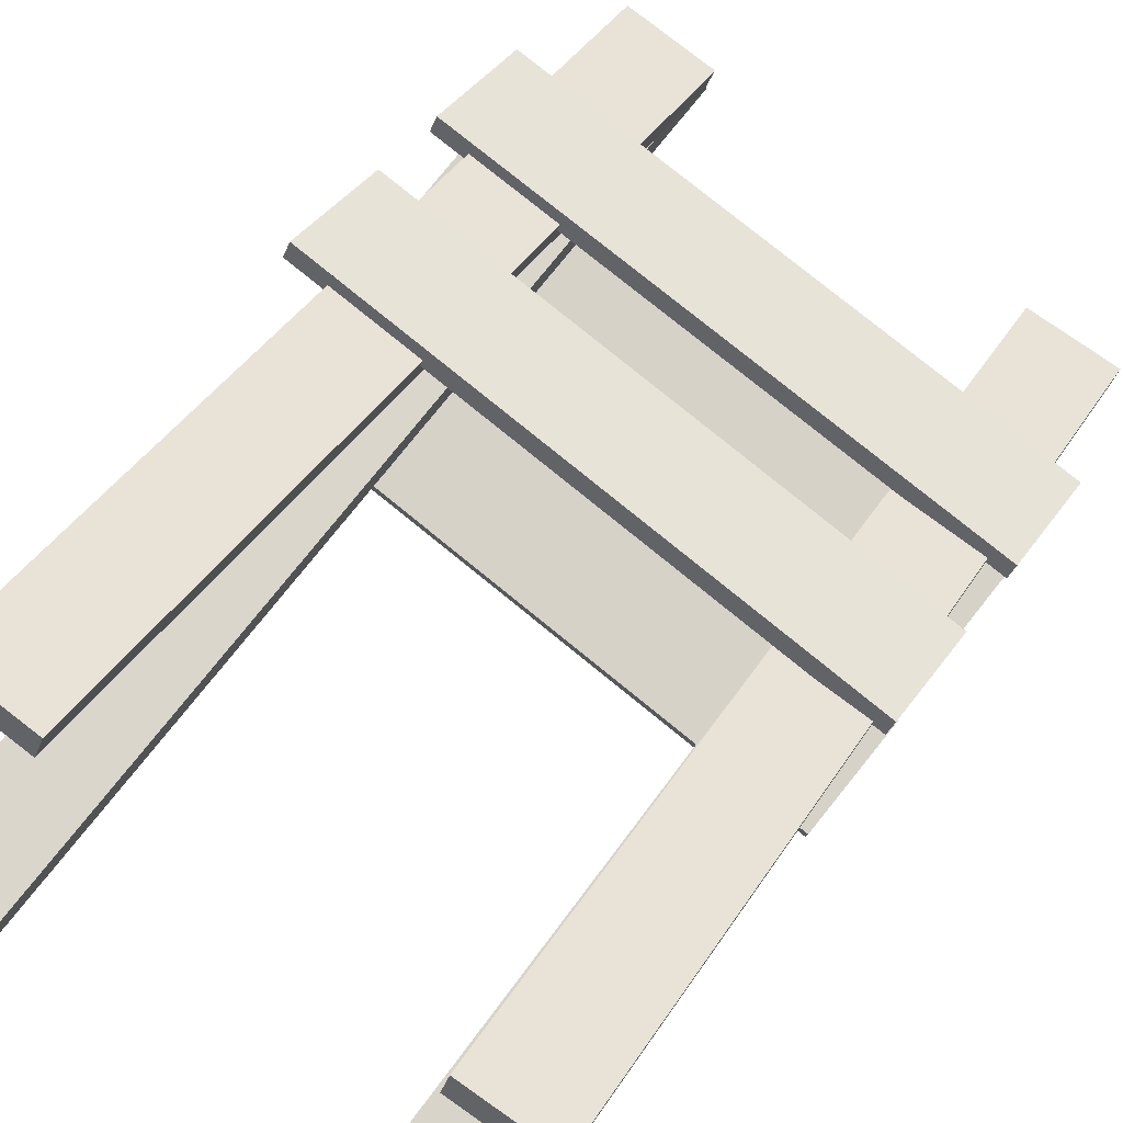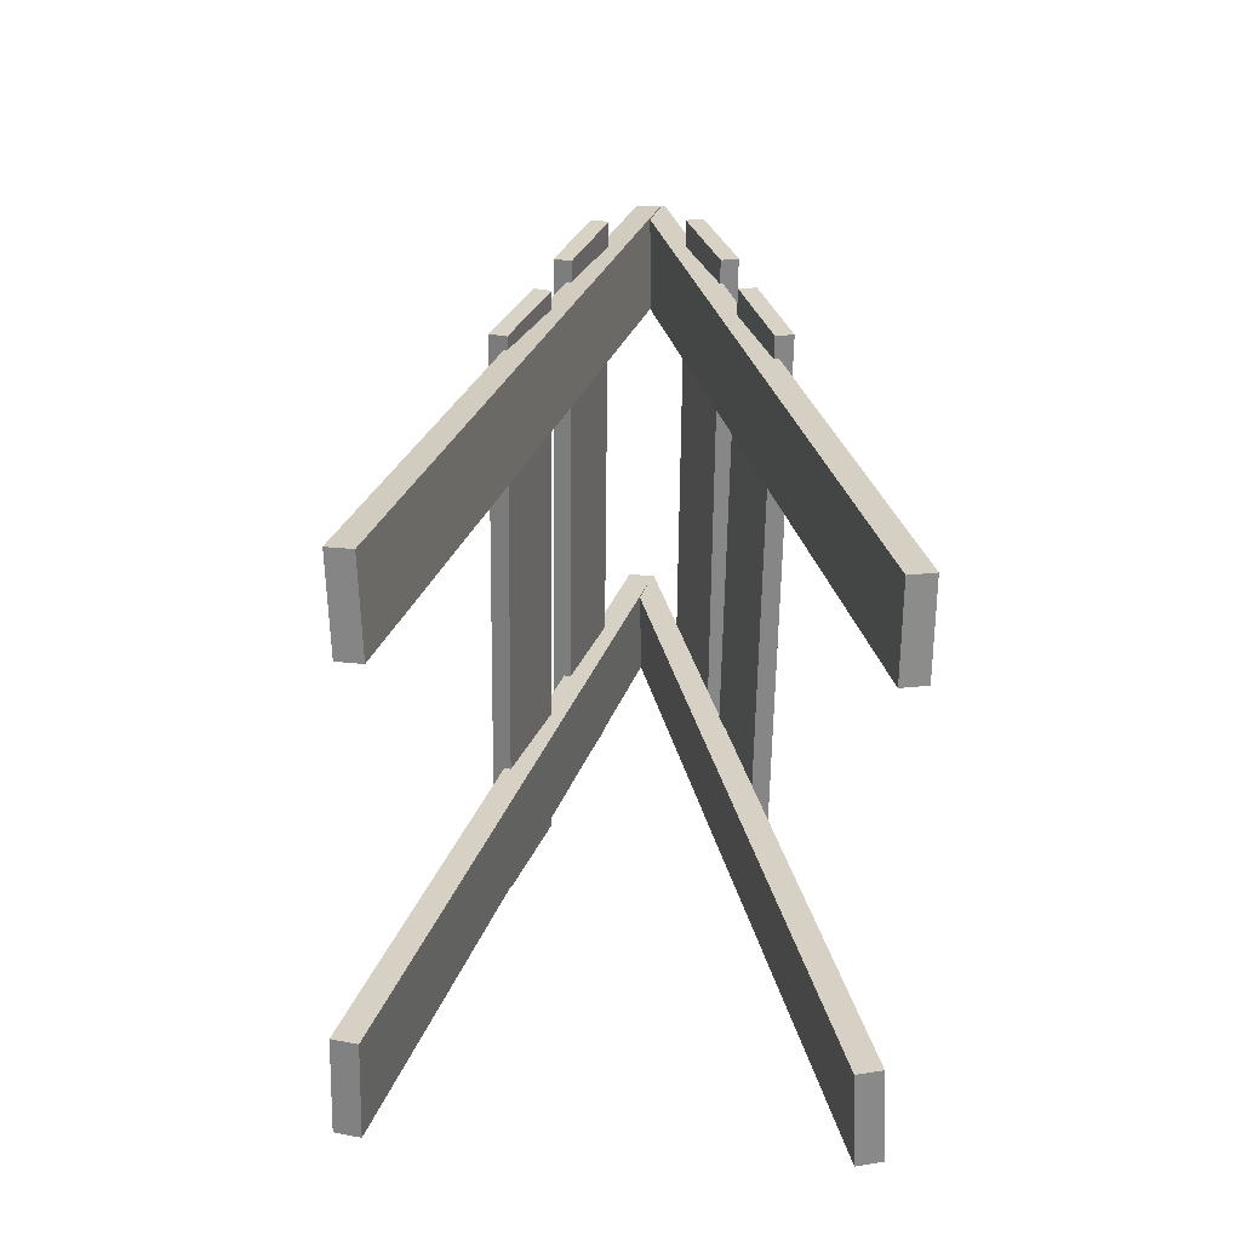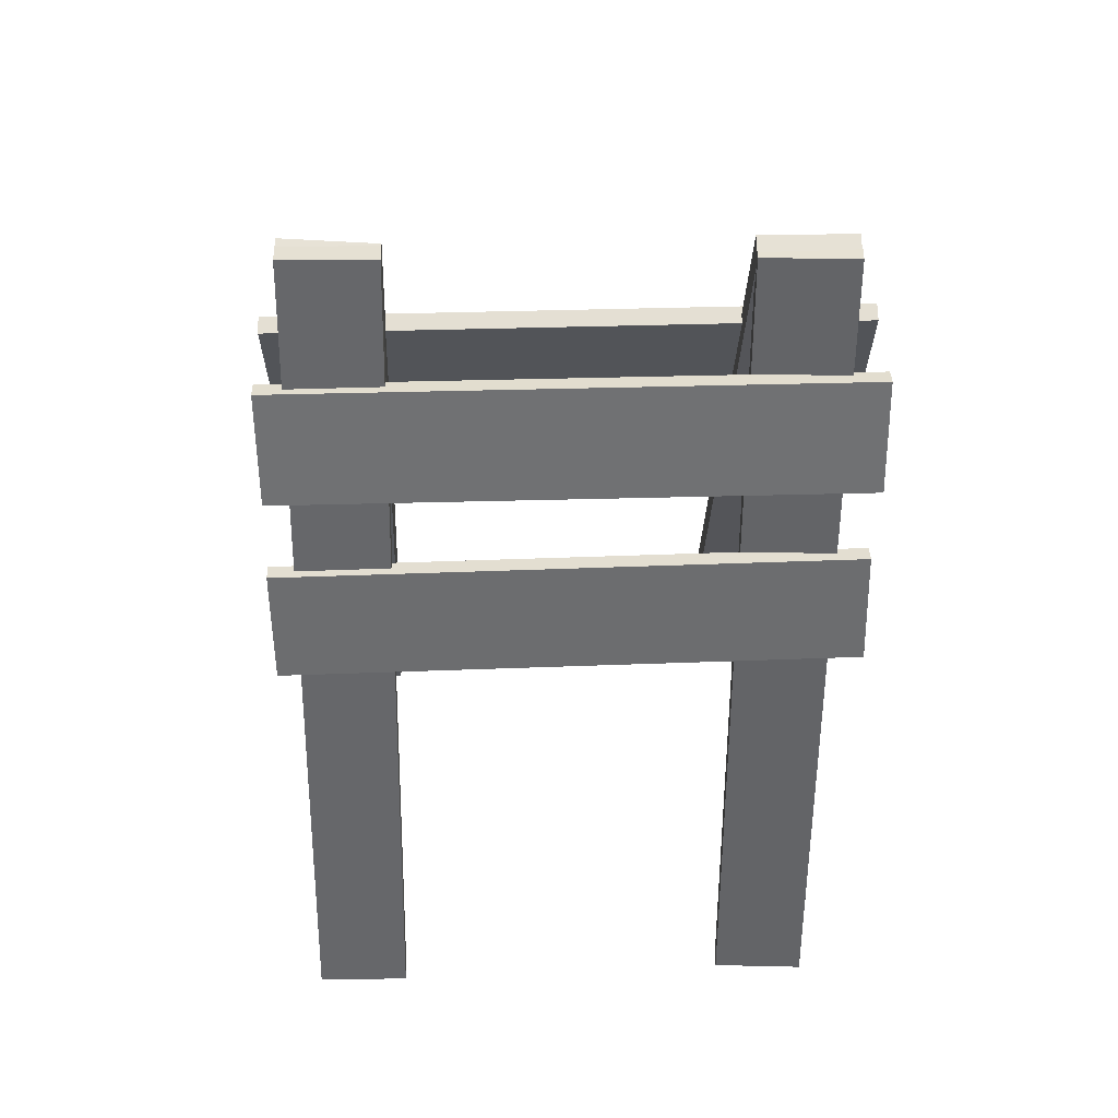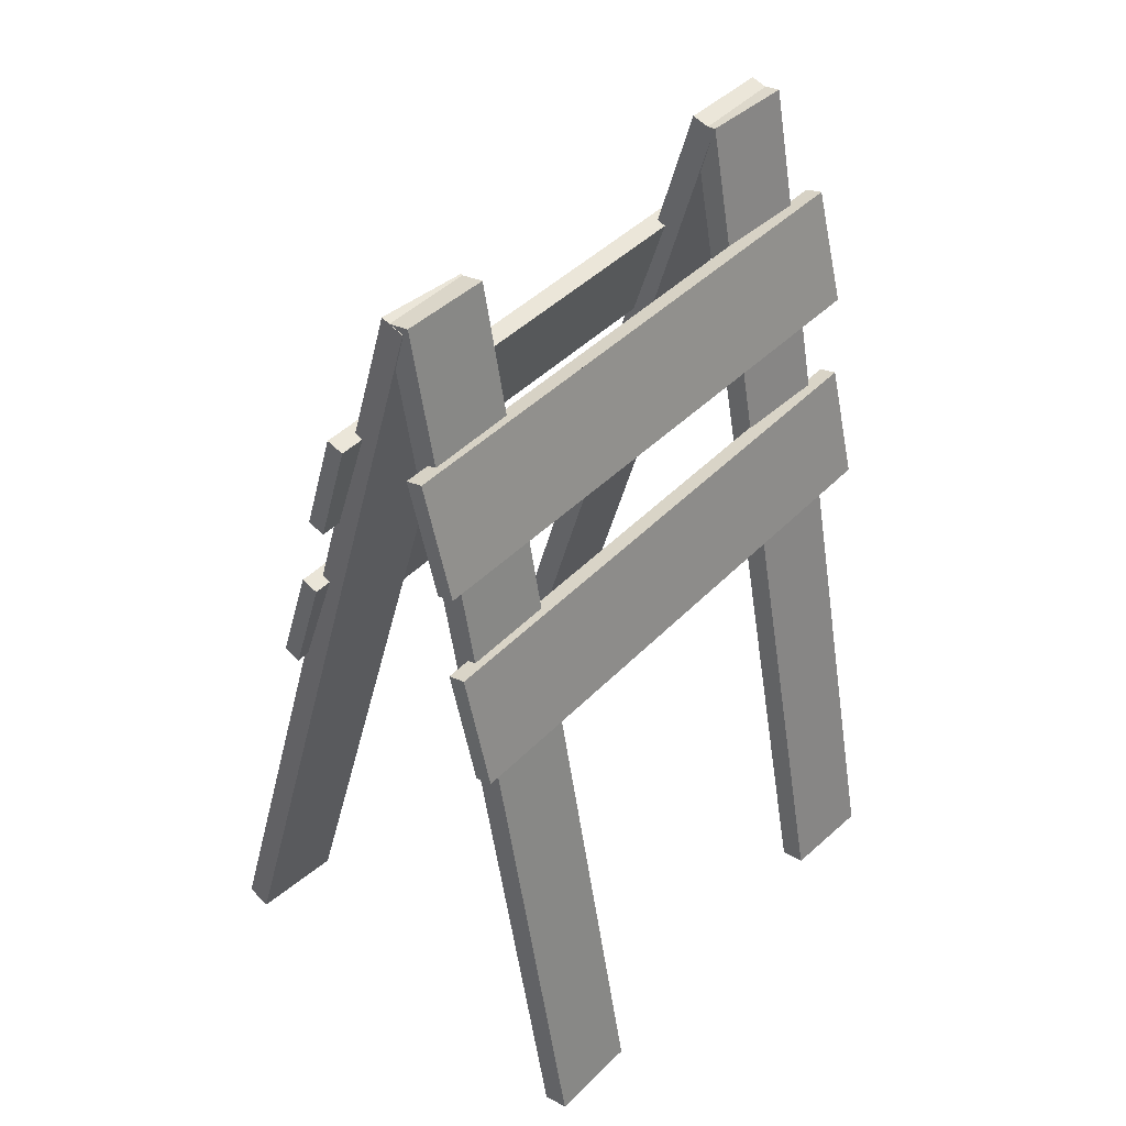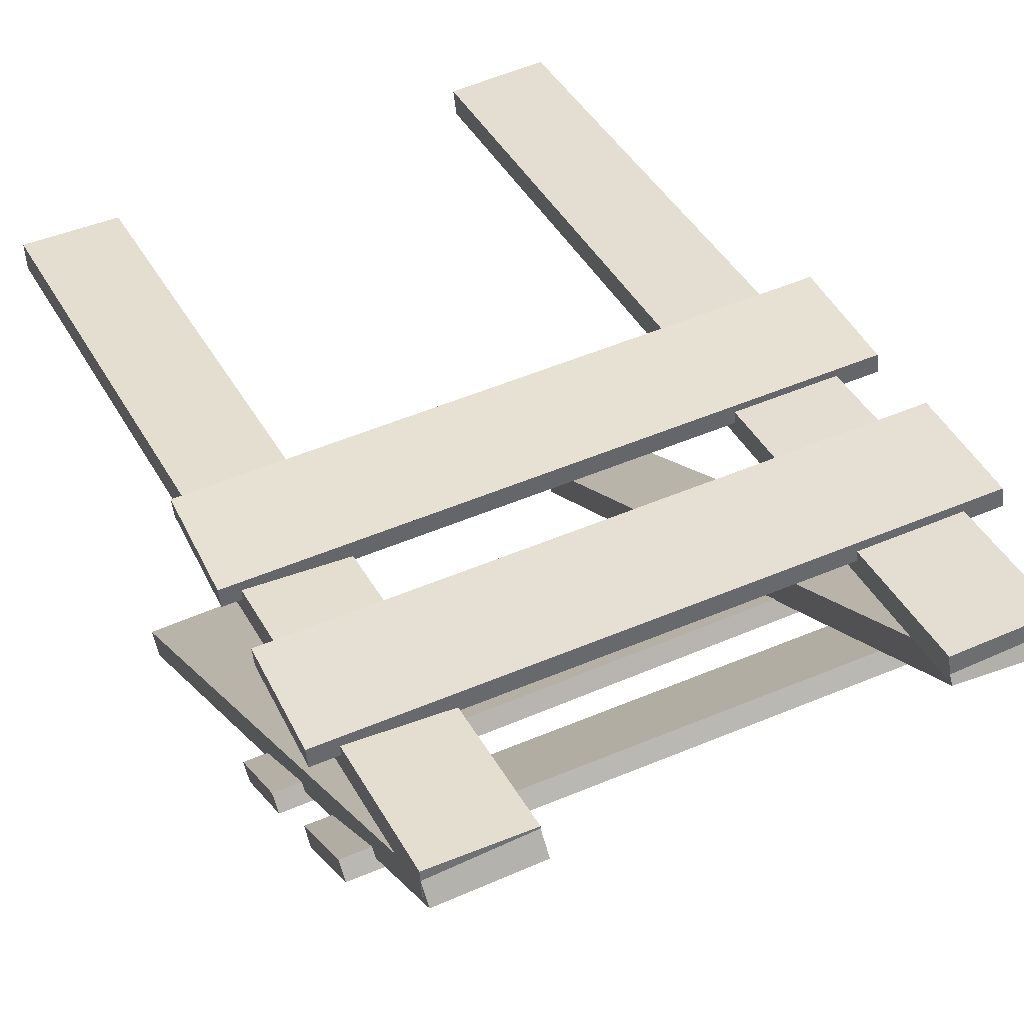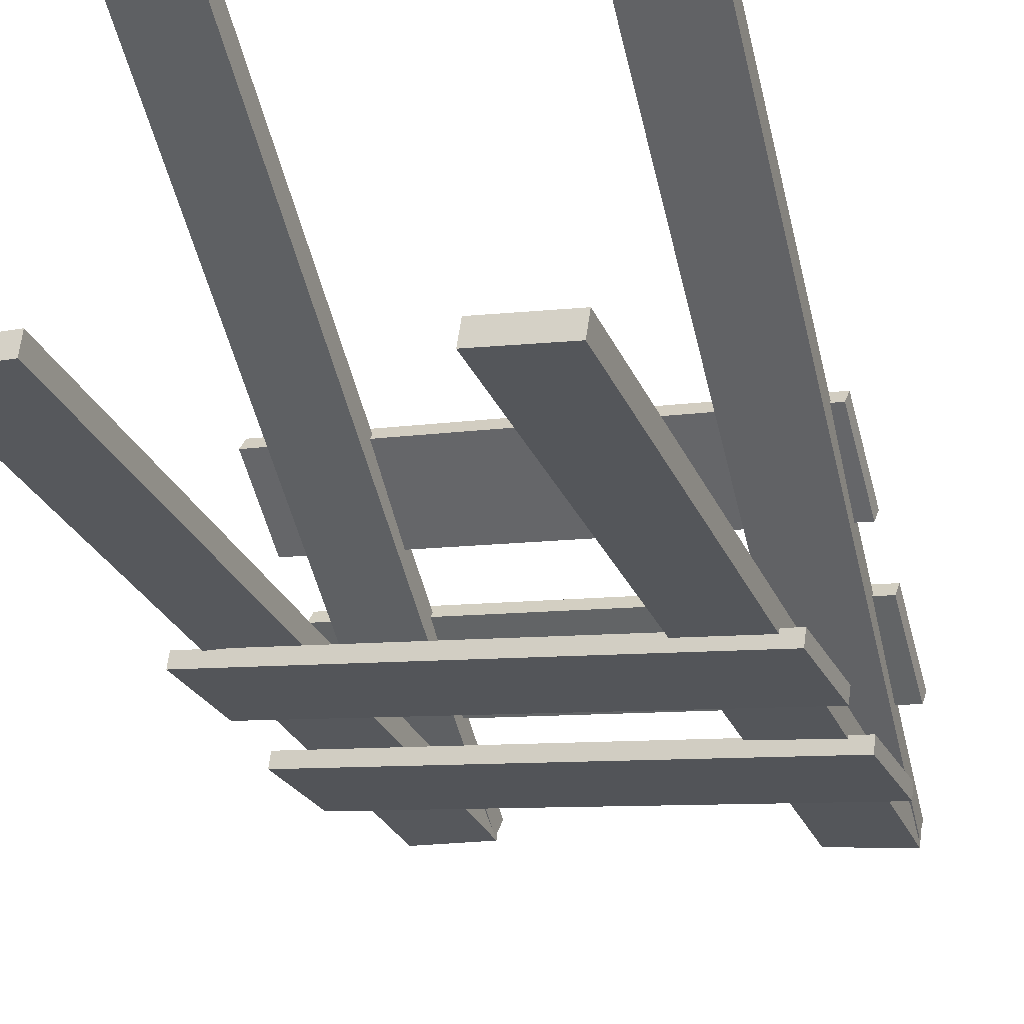
<metadata>
{"format":"obj","ext":"obj","renderer":"f3d","projection":"perspective","resolution":1024,"background":"white","views":[{"elev":59.5,"azim":36.4,"up":"+Z"},{"elev":-62.8,"azim":102.3,"up":"+Y"},{"elev":49.7,"azim":-168.5,"up":"+Y"},{"elev":42.4,"azim":143.2,"up":"+Y"},{"elev":21.1,"azim":159.5,"up":"+Z"},{"elev":-41.9,"azim":19.8,"up":"+Z"}]}
</metadata>
<code>
v 0.4098 0.2076 -0.2466
v 0.4161 0.2002 -0.2192
v 0.4278 0.3864 -0.1718
v 0.4215 0.3938 -0.1992
v -0.4953 0.2118 -0.03929
v -0.4836 0.3979 0.008162
v -0.4774 0.3906 0.03556
v -0.4891 0.2044 -0.01189
v 0.3823 0.2077 -0.2403
v 0.2564 0.2083 -0.2115
v 0.1273 0.2089 -0.1819
v -0.01337 0.2096 -0.1497
v -0.131 0.2101 -0.1227
v -0.247 0.2106 -0.09617
v -0.3434 0.2111 -0.07409
v -0.429 0.2115 -0.05448
v -0.4748 0.3979 0.006153
v -0.3885 0.3975 -0.01362
v -0.2946 0.3971 -0.03513
v -0.1863 0.3966 -0.05993
v -0.07389 0.3961 -0.08568
v 0.05517 0.3955 -0.1152
v 0.1781 0.3949 -0.1434
v 0.3019 0.3943 -0.1718
v 0.3602 -0.8514 -0.3926
v 0.3971 0.5948 -0.09349
v 0.3878 0.6031 -0.1324
v 0.3509 -0.8431 -0.4315
v 0.2148 -0.8547 -0.3587
v 0.2055 -0.8464 -0.3976
v 0.2424 0.5998 -0.09847
v 0.2516 0.5915 -0.05958
v -0.3227 -0.8736 -0.2098
v -0.2647 0.5765 0.06639
v -0.2715 0.5843 0.0269
v -0.3296 -0.8658 -0.2493
v -0.4699 -0.8726 -0.1842
v -0.4767 -0.8648 -0.2237
v -0.4187 0.5853 0.05248
v -0.4119 0.5775 0.09197
v -0.4133 -0.1098 0.3218
v -0.4196 -0.1187 0.2949
v -0.431 0.06448 0.2371
v -0.4247 0.07337 0.264
v 0.4737 0.05484 0.02812
v 0.4851 -0.1284 0.08595
v 0.4915 -0.1195 0.1129
v 0.4801 0.06373 0.05505
v 0.4138 0.06444 0.07035
v 0.3282 0.06535 0.09012
v 0.2318 0.06638 0.1124
v 0.1159 0.06761 0.1391
v -0.001692 0.06887 0.1663
v -0.1423 0.07036 0.1988
v -0.2714 0.07174 0.2286
v -0.3972 0.07308 0.2576
v -0.2937 -0.1111 0.2942
v -0.1699 -0.1124 0.2656
v -0.04707 -0.1138 0.2372
v 0.08193 -0.1151 0.2075
v 0.1943 -0.1163 0.1815
v 0.3025 -0.1175 0.1565
v 0.3964 -0.1185 0.1348
v 0.4827 -0.1194 0.1149
v -0.3052 -0.8473 0.4432
v -0.4167 0.5762 0.064
v -0.4077 0.5871 0.1023
v -0.2963 -0.8364 0.4815
v -0.1599 -0.8451 0.4087
v -0.151 -0.8342 0.447
v -0.2624 0.5893 0.06783
v -0.2713 0.5784 0.02952
v 0.3775 -0.845 0.2581
v 0.2448 0.5826 -0.09828
v 0.2513 0.5929 -0.05932
v 0.384 -0.8346 0.297
v 0.5243 -0.8379 0.2317
v 0.5308 -0.8276 0.2706
v 0.3981 0.6 -0.08573
v 0.3916 0.5896 -0.1247
v 0.4627 0.3788 -0.02548
v 0.4564 0.3704 -0.05258
v 0.4679 0.1862 0.001934
v 0.4742 0.1946 0.02903
v -0.4371 0.1913 0.2098
v -0.4486 0.3756 0.1553
v -0.4423 0.384 0.1824
v -0.4308 0.1997 0.2369
v -0.3645 0.1994 0.2217
v -0.2789 0.1989 0.202
v -0.1826 0.1983 0.1799
v -0.06659 0.1977 0.1533
v 0.05106 0.197 0.1262
v 0.1917 0.1962 0.09392
v 0.3208 0.1955 0.06426
v 0.4467 0.1948 0.03535
v 0.3431 0.3795 0.002004
v 0.2193 0.3802 0.03044
v 0.09638 0.3809 0.05867
v -0.03266 0.3817 0.08832
v -0.1451 0.3823 0.1141
v -0.2533 0.3829 0.139
v -0.3472 0.3834 0.1606
v -0.4335 0.3839 0.1804
v -0.4923 0.07194 -0.05164
v -0.4857 0.06518 -0.02415
v -0.4976 -0.122 -0.06733
v -0.5041 -0.1153 -0.09482
v 0.4107 0.06485 -0.2682
v 0.3989 -0.1223 -0.3114
v 0.4054 -0.1291 -0.2839
v 0.4172 0.05809 -0.2407
v -0.4648 0.07172 -0.05822
v -0.3393 0.07073 -0.08833
v -0.2104 0.06972 -0.1192
v -0.0701 0.06862 -0.1529
v 0.04728 0.0677 -0.181
v 0.163 0.06679 -0.2088
v 0.2591 0.06604 -0.2318
v 0.3446 0.06537 -0.2523
v 0.3901 -0.1223 -0.3093
v 0.304 -0.1216 -0.2886
v 0.2103 -0.1209 -0.2661
v 0.1023 -0.12 -0.2402
v -0.009848 -0.1191 -0.2133
v -0.1386 -0.1181 -0.1825
v -0.2612 -0.1172 -0.1531
v -0.3847 -0.1162 -0.1235
o group1969675137
g mesh1969675137
f 4 3 2 1
f 8 7 6 5
f 2 8 5 16 15 14 13 12 11 10 9 1
f 24 23 22 21 20 19 18 17 6 7 3 4
f 3 7 8 2
f 9 24 4 1
f 10 11 22 23
f 12 13 20 21
f 14 15 18 19
f 16 5 6 17
f 9 10 23 24
f 11 12 21 22
f 13 14 19 20
f 15 16 17 18
o group1176710984
g mesh1176710984
f 28 27 26 25
f 32 31 30 29
f 26 32 29 25
f 30 31 27 28
f 29 30 28 25
f 27 31 32 26
o group790830455
g mesh790830455
f 36 35 34 33
f 40 39 38 37
f 34 40 37 33
f 38 39 35 36
f 37 38 36 33
f 35 39 40 34
o group1899794681
g mesh1899794681
f 44 43 42 41
f 48 47 46 45
f 44 56 55 54 53 52 51 50 49 48 45 43
f 41 42 46 47 64 63 62 61 60 59 58 57
f 43 45 46 42
f 44 41 57 56
f 58 59 54 55
f 60 61 52 53
f 62 63 50 51
f 64 47 48 49
f 57 58 55 56
f 59 60 53 54
f 61 62 51 52
f 63 64 49 50
o group56958267
g mesh56958267
f 68 67 66 65
f 72 71 70 69
f 66 72 69 65
f 70 71 67 68
f 69 70 68 65
f 67 71 72 66
o group2019904400
g mesh2019904400
f 76 75 74 73
f 80 79 78 77
f 74 80 77 73
f 78 79 75 76
f 77 78 76 73
f 75 79 80 74
o group1273453722
g mesh1273453722
f 84 83 82 81
f 88 87 86 85
f 84 96 95 94 93 92 91 90 89 88 85 83
f 81 82 86 87 104 103 102 101 100 99 98 97
f 83 85 86 82
f 84 81 97 96
f 98 99 94 95
f 100 101 92 93
f 102 103 90 91
f 104 87 88 89
f 97 98 95 96
f 99 100 93 94
f 101 102 91 92
f 103 104 89 90
o group1038710627
g mesh1038710627
f 108 107 106 105
f 112 111 110 109
f 106 112 109 120 119 118 117 116 115 114 113 105
f 128 127 126 125 124 123 122 121 110 111 107 108
f 107 111 112 106
f 113 128 108 105
f 114 115 126 127
f 116 117 124 125
f 118 119 122 123
f 120 109 110 121
f 113 114 127 128
f 115 116 125 126
f 117 118 123 124
f 119 120 121 122

</code>
